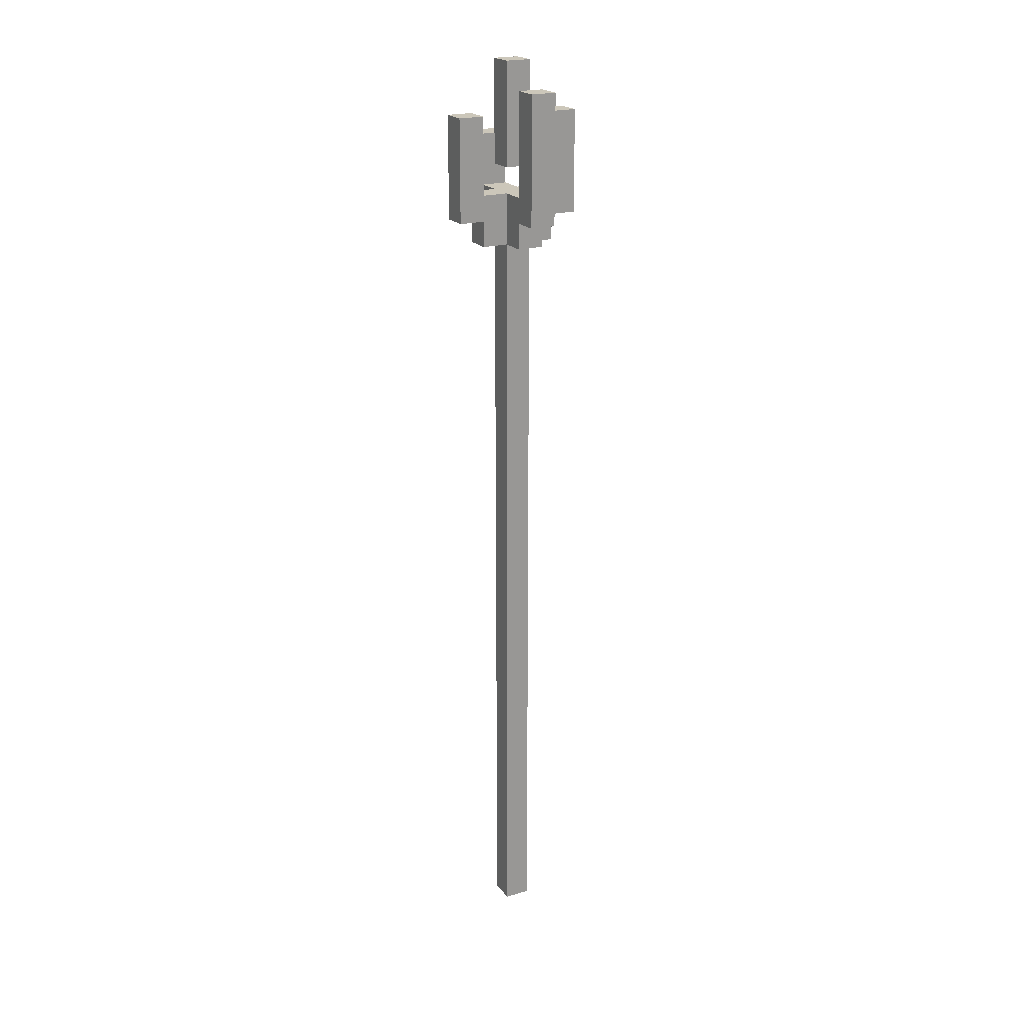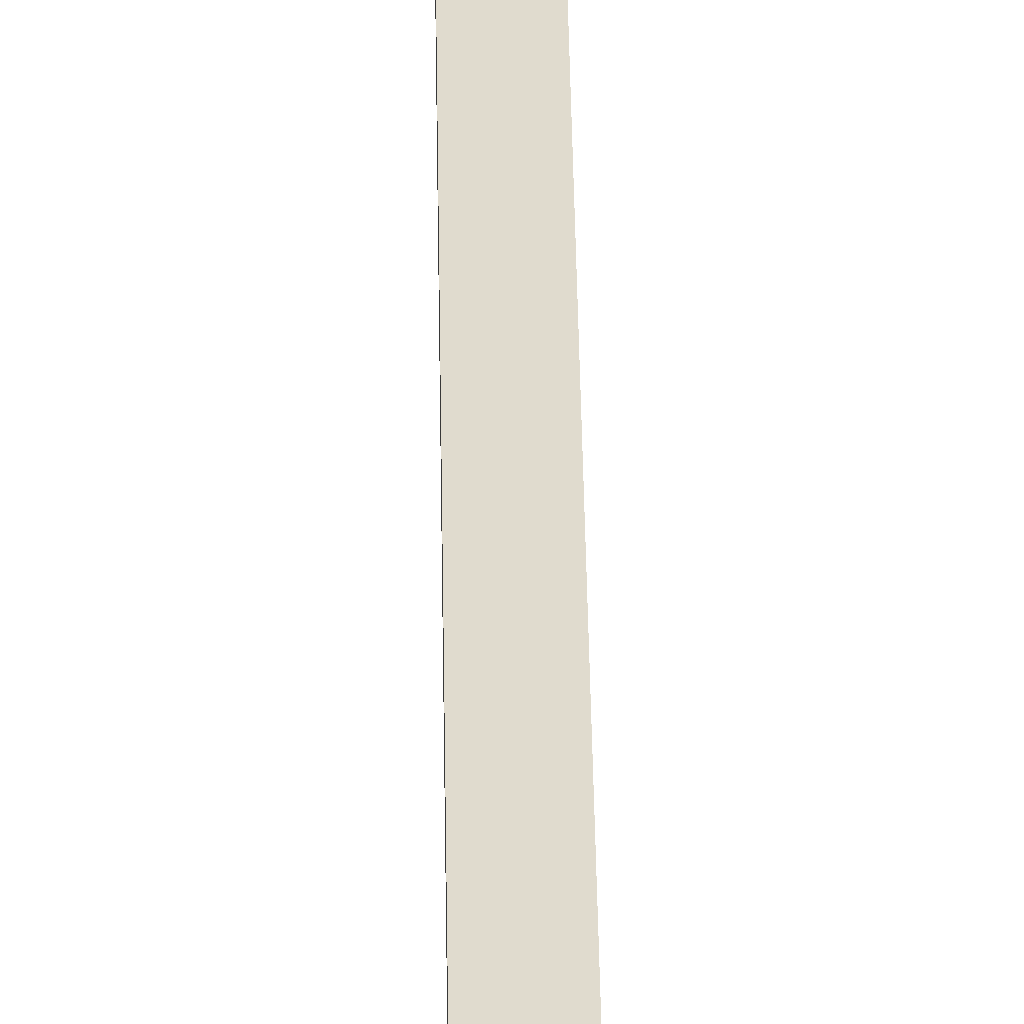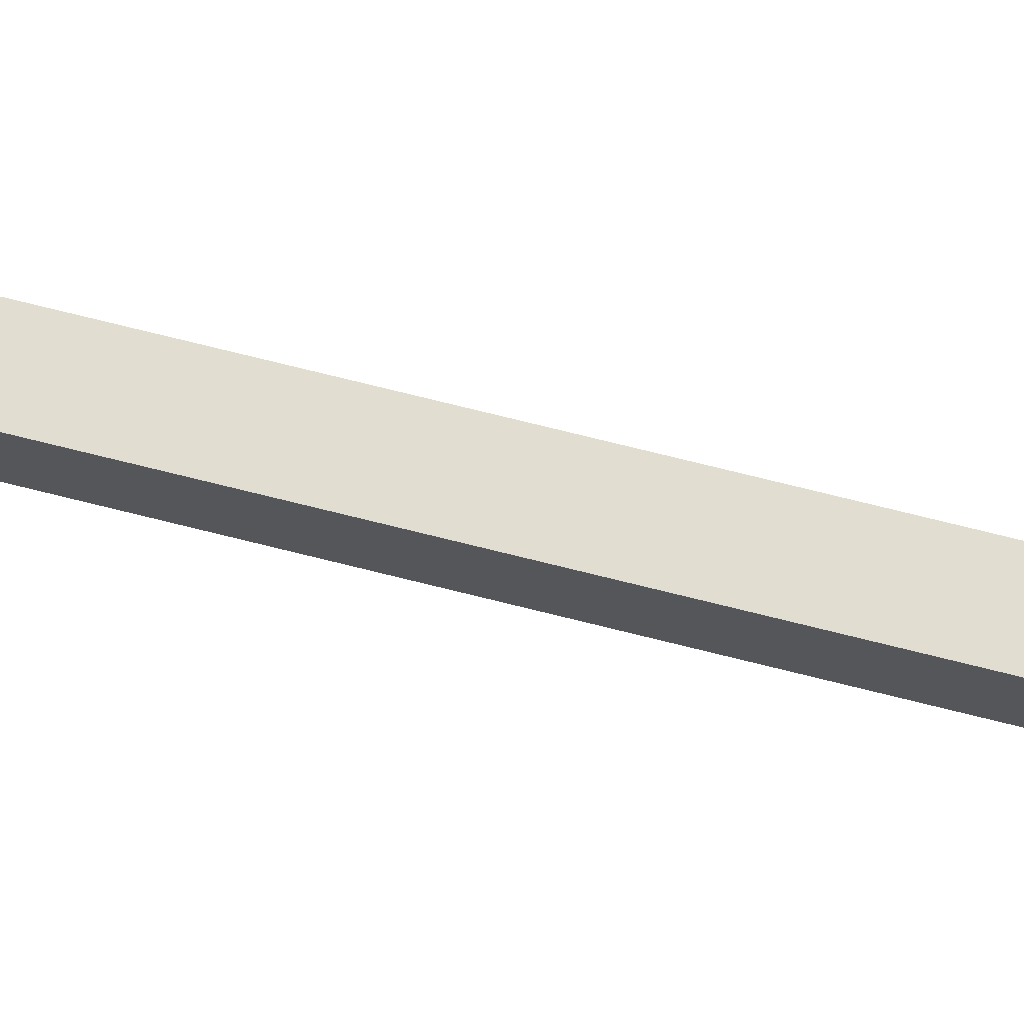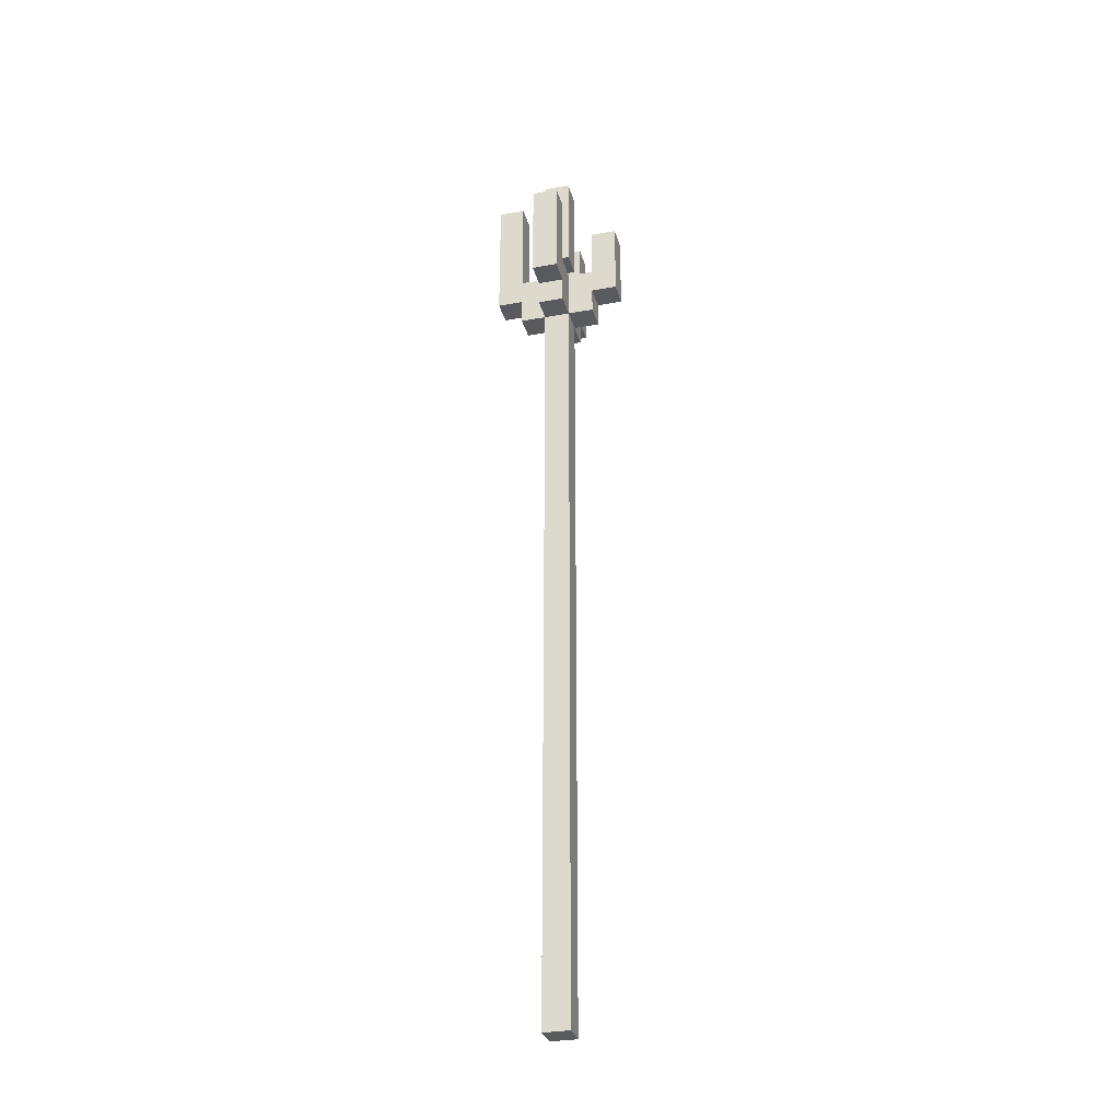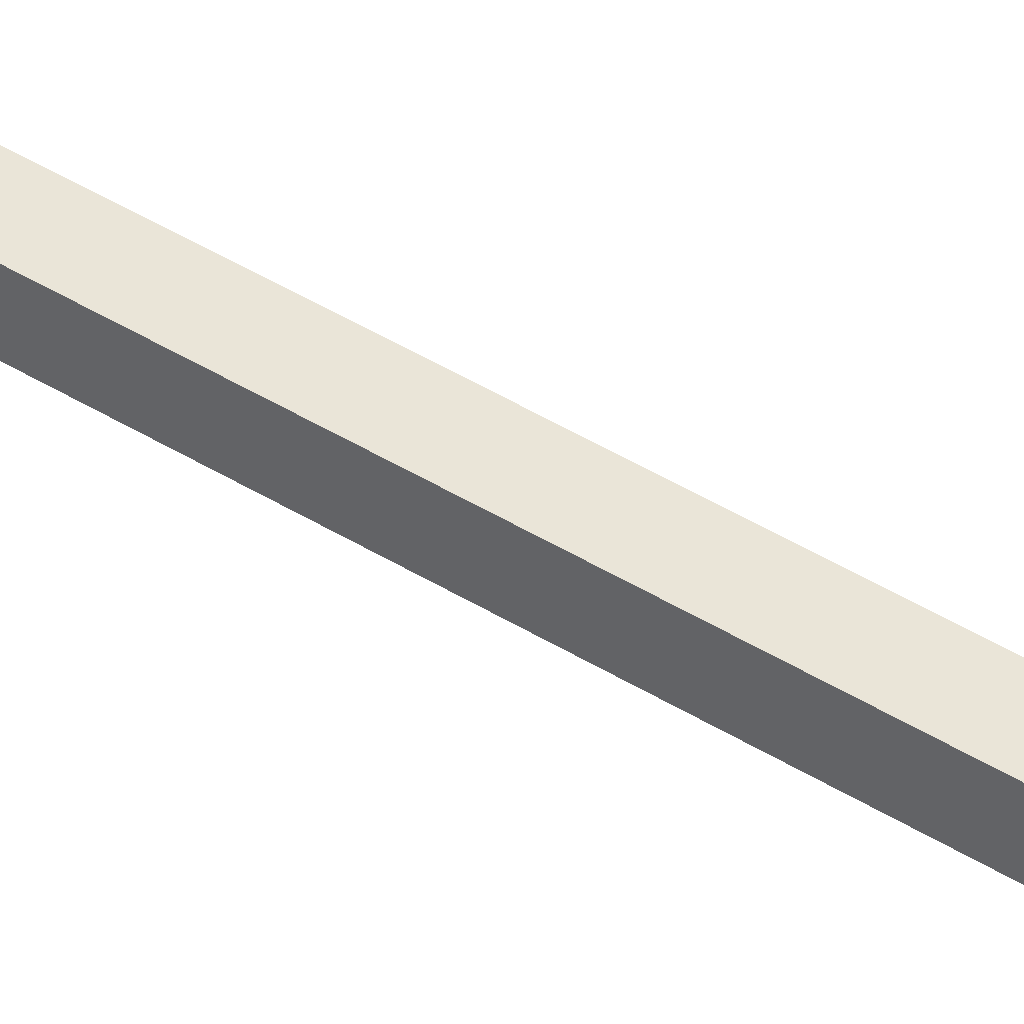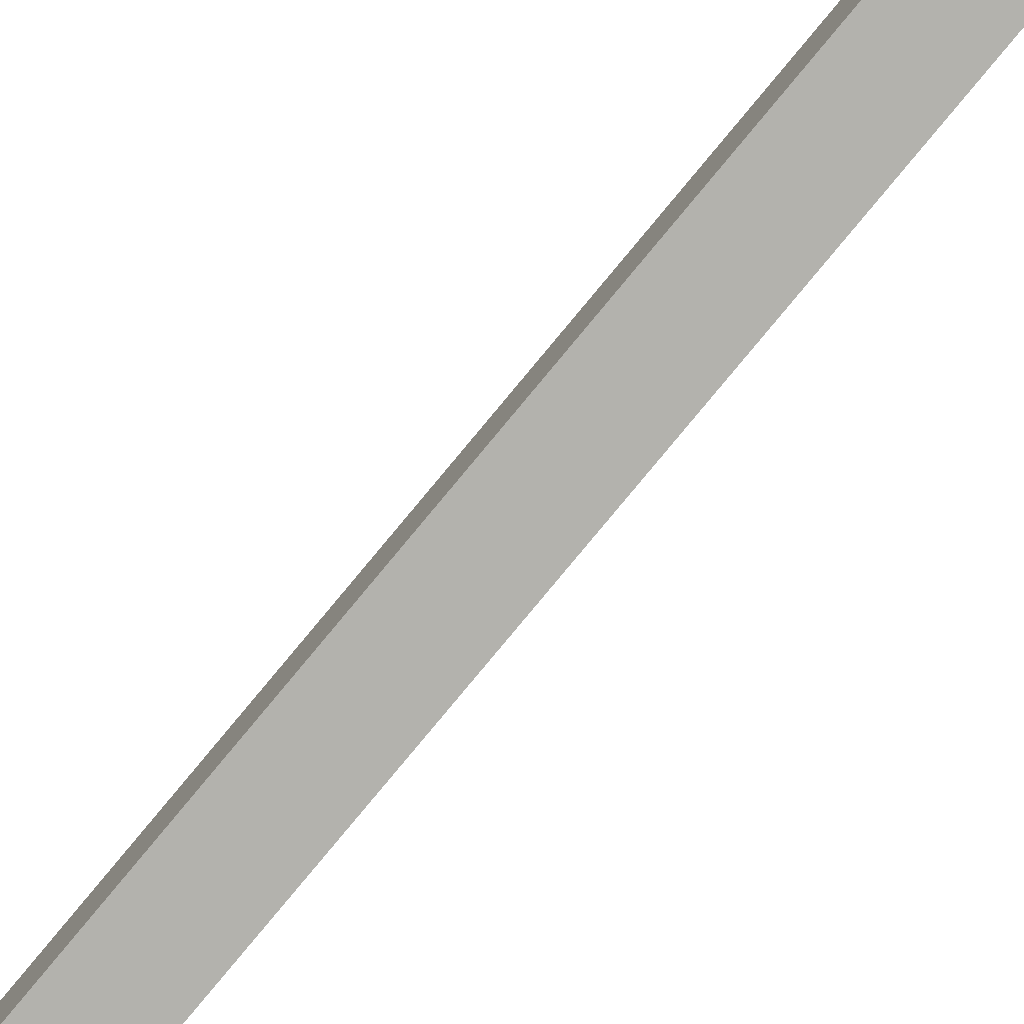
<metadata>
{"format":"obj","ext":"obj","renderer":"f3d","projection":"perspective","resolution":1024,"background":"white","views":[{"elev":21.5,"azim":-28.1,"up":"+Y"},{"elev":33.4,"azim":-0.7,"up":"+Z"},{"elev":68.9,"azim":-75.6,"up":"+Z"},{"elev":-31.3,"azim":104.5,"up":"+Y"},{"elev":44.8,"azim":-54.3,"up":"+Z"},{"elev":-79.4,"azim":140.4,"up":"+Z"}]}
</metadata>
<code>
o
v 1.9 5.1 -1.9
v 1.9 5.1 -2
v 1.9 5.2 -1.9
v 1.9 5.2 -2
v 1.9 5.3 -1.9
v 1.9 5.3 -2
v 1.9 5.5 -1.9
v 1.9 5.5 -2
v 2 5 -1.9
v 2 5 -2
v 2 5.1 -1.9
v 2 5.1 -2
v 2.1 2 -1.9
v 2.1 2 -2
v 2.1 2.1 -1.9
v 2.1 2.1 -2
v 2.1 2.2 -1.9
v 2.1 2.2 -2
v 2.1 2.3 -1.9
v 2.1 2.3 -2
v 2.1 2.4 -1.9
v 2.1 2.4 -2
v 2.1 2.5 -1.9
v 2.1 2.5 -2
v 2.1 2.6 -1.9
v 2.1 2.6 -2
v 2.1 2.7 -1.9
v 2.1 2.7 -2
v 2.1 4.9 -1.9
v 2.1 4.9 -2
v 2.1 5 -1.8
v 2.1 5 -1.9
v 2.1 5 -2
v 2.1 5 -2.1
v 2.1 5.1 -1.7
v 2.1 5.1 -1.8
v 2.1 5.1 -1.9
v 2.1 5.1 -2
v 2.1 5.1 -2.1
v 2.1 5.1 -2.2
v 2.1 5.2 -1.8
v 2.1 5.2 -1.9
v 2.1 5.2 -2
v 2.1 5.2 -2.1
v 2.1 5.3 -1.9
v 2.1 5.3 -2
v 2.1 5.4 -2.1
v 2.1 5.4 -2.2
v 2.1 5.5 -1.9
v 2.1 5.5 -2
v 2.1 5.6 -1.7
v 2.1 5.6 -1.8
v 2.1 5.7 -1.9
v 2.1 5.7 -2
v 2.3 5.2 -1.9
v 2.3 5.2 -2
v 2.3 5.3 -1.9
v 2.3 5.3 -2
v 2.3 5.5 -1.9
v 2.3 5.5 -2
v 2 5.2 -1.9
v 2 5.2 -2
v 2 5.3 -1.9
v 2 5.3 -2
v 2 5.5 -1.9
v 2 5.5 -2
v 2.2 2 -1.9
v 2.2 2 -2
v 2.2 2.1 -1.9
v 2.2 2.1 -2
v 2.2 2.2 -1.9
v 2.2 2.2 -2
v 2.2 2.3 -1.9
v 2.2 2.3 -2
v 2.2 2.4 -1.9
v 2.2 2.4 -2
v 2.2 2.5 -1.9
v 2.2 2.5 -2
v 2.2 2.6 -1.9
v 2.2 2.6 -2
v 2.2 2.7 -1.9
v 2.2 2.7 -2
v 2.2 4.9 -1.9
v 2.2 4.9 -2
v 2.2 5 -1.8
v 2.2 5 -1.9
v 2.2 5 -2
v 2.2 5 -2.1
v 2.2 5.1 -1.7
v 2.2 5.1 -1.8
v 2.2 5.1 -1.9
v 2.2 5.1 -2
v 2.2 5.1 -2.1
v 2.2 5.1 -2.2
v 2.2 5.2 -1.8
v 2.2 5.2 -1.9
v 2.2 5.2 -2
v 2.2 5.2 -2.1
v 2.2 5.3 -1.9
v 2.2 5.3 -2
v 2.2 5.4 -2.1
v 2.2 5.4 -2.2
v 2.2 5.5 -1.9
v 2.2 5.5 -2
v 2.2 5.6 -1.7
v 2.2 5.6 -1.8
v 2.2 5.7 -1.9
v 2.2 5.7 -2
v 2.3 5 -1.9
v 2.3 5 -2
v 2.3 5.1 -1.9
v 2.3 5.1 -2
v 2.4 5.1 -1.9
v 2.4 5.1 -2
v 2.4 5.2 -1.9
v 2.4 5.2 -2
v 2.4 5.3 -1.9
v 2.4 5.3 -2
v 2.4 5.5 -1.9
v 2.4 5.5 -2
v 2.1 5.1 -1.7
v 2.1 5.6 -1.7
v 2.2 5.1 -1.7
v 2.2 5.6 -1.7
v 2.1 5 -1.8
v 2.1 5.1 -1.8
v 2.2 5 -1.8
v 2.2 5.1 -1.8
v 1.9 5.1 -1.9
v 1.9 5.2 -1.9
v 1.9 5.3 -1.9
v 1.9 5.5 -1.9
v 2 5 -1.9
v 2 5.1 -1.9
v 2 5.2 -1.9
v 2 5.3 -1.9
v 2 5.5 -1.9
v 2.1 2 -1.9
v 2.1 2.1 -1.9
v 2.1 2.2 -1.9
v 2.1 2.3 -1.9
v 2.1 2.4 -1.9
v 2.1 2.5 -1.9
v 2.1 2.6 -1.9
v 2.1 2.7 -1.9
v 2.1 4.9 -1.9
v 2.1 5 -1.9
v 2.1 5.1 -1.9
v 2.1 5.2 -1.9
v 2.1 5.3 -1.9
v 2.1 5.5 -1.9
v 2.1 5.7 -1.9
v 2.2 2 -1.9
v 2.2 2.1 -1.9
v 2.2 2.2 -1.9
v 2.2 2.3 -1.9
v 2.2 2.4 -1.9
v 2.2 2.5 -1.9
v 2.2 2.6 -1.9
v 2.2 2.7 -1.9
v 2.2 4.9 -1.9
v 2.2 5 -1.9
v 2.2 5.1 -1.9
v 2.2 5.2 -1.9
v 2.2 5.3 -1.9
v 2.2 5.5 -1.9
v 2.2 5.7 -1.9
v 2.3 5 -1.9
v 2.3 5.1 -1.9
v 2.3 5.2 -1.9
v 2.3 5.3 -1.9
v 2.3 5.5 -1.9
v 2.4 5.1 -1.9
v 2.4 5.2 -1.9
v 2.4 5.3 -1.9
v 2.4 5.5 -1.9
v 2.1 5.2 -2.1
v 2.1 5.4 -2.1
v 2.2 5.2 -2.1
v 2.2 5.4 -2.1
v 2.1 5.2 -1.8
v 2.1 5.6 -1.8
v 2.2 5.2 -1.8
v 2.2 5.6 -1.8
v 1.9 5.1 -2
v 1.9 5.2 -2
v 1.9 5.3 -2
v 1.9 5.5 -2
v 2 5 -2
v 2 5.1 -2
v 2 5.2 -2
v 2 5.3 -2
v 2 5.5 -2
v 2.1 2 -2
v 2.1 2.1 -2
v 2.1 2.2 -2
v 2.1 2.3 -2
v 2.1 2.4 -2
v 2.1 2.5 -2
v 2.1 2.6 -2
v 2.1 2.7 -2
v 2.1 4.9 -2
v 2.1 5 -2
v 2.1 5.1 -2
v 2.1 5.2 -2
v 2.1 5.3 -2
v 2.1 5.5 -2
v 2.1 5.7 -2
v 2.2 2 -2
v 2.2 2.1 -2
v 2.2 2.2 -2
v 2.2 2.3 -2
v 2.2 2.4 -2
v 2.2 2.5 -2
v 2.2 2.6 -2
v 2.2 2.7 -2
v 2.2 4.9 -2
v 2.2 5 -2
v 2.2 5.1 -2
v 2.2 5.2 -2
v 2.2 5.3 -2
v 2.2 5.5 -2
v 2.2 5.7 -2
v 2.3 5 -2
v 2.3 5.1 -2
v 2.3 5.2 -2
v 2.3 5.3 -2
v 2.3 5.5 -2
v 2.4 5.1 -2
v 2.4 5.2 -2
v 2.4 5.3 -2
v 2.4 5.5 -2
v 2.1 5 -2.1
v 2.1 5.1 -2.1
v 2.2 5 -2.1
v 2.2 5.1 -2.1
v 2.1 5.1 -2.2
v 2.1 5.4 -2.2
v 2.2 5.1 -2.2
v 2.2 5.4 -2.2
v 2.1 2 -1.9
v 2.2 2 -1.9
v 2.1 2 -2
v 2.2 2 -2
v 2.1 5 -1.8
v 2.2 5 -1.8
v 2 5 -1.9
v 2.1 5 -1.9
v 2.2 5 -1.9
v 2.3 5 -1.9
v 2 5 -2
v 2.1 5 -2
v 2.2 5 -2
v 2.3 5 -2
v 2.1 5 -2.1
v 2.2 5 -2.1
v 2.1 5.1 -1.7
v 2.2 5.1 -1.7
v 2.1 5.1 -1.8
v 2.2 5.1 -1.8
v 1.9 5.1 -1.9
v 2 5.1 -1.9
v 2.3 5.1 -1.9
v 2.4 5.1 -1.9
v 1.9 5.1 -2
v 2 5.1 -2
v 2.3 5.1 -2
v 2.4 5.1 -2
v 2.1 5.1 -2.1
v 2.2 5.1 -2.1
v 2.1 5.1 -2.2
v 2.2 5.1 -2.2
v 2.1 5.3 -1.9
v 2.2 5.3 -1.9
v 2.1 5.3 -2
v 2.2 5.3 -2
v 2.1 5.2 -1.8
v 2.2 5.2 -1.8
v 2 5.2 -1.9
v 2.1 5.2 -1.9
v 2.2 5.2 -1.9
v 2.3 5.2 -1.9
v 2 5.2 -2
v 2.1 5.2 -2
v 2.2 5.2 -2
v 2.3 5.2 -2
v 2.1 5.2 -2.1
v 2.2 5.2 -2.1
v 2.1 5.4 -2.1
v 2.2 5.4 -2.1
v 2.1 5.4 -2.2
v 2.2 5.4 -2.2
v 1.9 5.5 -1.9
v 2 5.5 -1.9
v 2.3 5.5 -1.9
v 2.4 5.5 -1.9
v 1.9 5.5 -2
v 2 5.5 -2
v 2.3 5.5 -2
v 2.4 5.5 -2
v 2.1 5.6 -1.7
v 2.2 5.6 -1.7
v 2.1 5.6 -1.8
v 2.2 5.6 -1.8
v 2.1 5.7 -1.9
v 2.2 5.7 -1.9
v 2.1 5.7 -2
v 2.2 5.7 -2
f 3 2 1
f 4 2 3
f 5 4 3
f 6 4 5
f 7 6 5
f 8 6 7
f 11 10 9
f 12 10 11
f 15 14 13
f 16 14 15
f 17 16 15
f 18 16 17
f 19 18 17
f 20 18 19
f 21 20 19
f 22 20 21
f 23 22 21
f 24 22 23
f 25 24 23
f 26 24 25
f 27 26 25
f 28 26 27
f 29 28 27
f 30 28 29
f 32 30 29
f 33 30 32
f 36 32 31
f 37 32 36
f 38 34 33
f 39 34 38
f 41 37 36
f 41 36 35
f 42 37 41
f 43 40 39
f 43 39 38
f 44 40 43
f 47 40 44
f 48 40 47
f 49 46 45
f 50 46 49
f 51 41 35
f 52 41 51
f 53 50 49
f 54 50 53
f 57 56 55
f 58 56 57
f 59 58 57
f 60 58 59
f 61 62 63
f 63 62 64
f 63 64 65
f 65 64 66
f 67 68 69
f 69 68 70
f 69 70 71
f 71 70 72
f 71 72 73
f 73 72 74
f 73 74 75
f 75 74 76
f 75 76 77
f 77 76 78
f 77 78 79
f 79 78 80
f 79 80 81
f 81 80 82
f 81 82 83
f 83 82 84
f 83 84 86
f 86 84 87
f 85 86 90
f 90 86 91
f 87 88 92
f 92 88 93
f 90 91 95
f 89 90 95
f 95 91 96
f 93 94 97
f 92 93 97
f 97 94 98
f 98 94 101
f 101 94 102
f 99 100 103
f 103 100 104
f 89 95 105
f 105 95 106
f 103 104 107
f 107 104 108
f 109 110 111
f 111 110 112
f 113 114 115
f 115 114 116
f 115 116 117
f 117 116 118
f 117 118 119
f 119 118 120
f 123 122 121
f 124 122 123
f 127 126 125
f 128 126 127
f 134 130 129
f 135 131 130
f 135 130 134
f 136 132 131
f 136 131 135
f 137 132 136
f 147 134 133
f 148 135 134
f 148 134 147
f 149 135 148
f 153 139 138
f 154 140 139
f 154 139 153
f 155 141 140
f 155 140 154
f 156 142 141
f 156 141 155
f 157 143 142
f 157 142 156
f 158 144 143
f 158 143 157
f 159 145 144
f 159 144 158
f 160 146 145
f 160 145 159
f 161 147 146
f 161 146 160
f 162 147 161
f 165 151 150
f 166 152 151
f 166 151 165
f 167 152 166
f 168 163 162
f 169 164 163
f 169 163 168
f 170 164 169
f 173 170 169
f 174 171 170
f 174 170 173
f 175 172 171
f 175 171 174
f 176 172 175
f 179 178 177
f 180 178 179
f 181 182 183
f 183 182 184
f 185 186 190
f 186 187 191
f 190 186 191
f 187 188 192
f 191 187 192
f 192 188 193
f 189 190 203
f 190 191 204
f 203 190 204
f 204 191 205
f 194 195 209
f 195 196 210
f 209 195 210
f 196 197 211
f 210 196 211
f 197 198 212
f 211 197 212
f 198 199 213
f 212 198 213
f 199 200 214
f 213 199 214
f 200 201 215
f 214 200 215
f 201 202 216
f 215 201 216
f 202 203 217
f 216 202 217
f 217 203 218
f 206 207 221
f 207 208 222
f 221 207 222
f 222 208 223
f 218 219 224
f 219 220 225
f 224 219 225
f 225 220 226
f 225 226 229
f 226 227 230
f 229 226 230
f 227 228 231
f 230 227 231
f 231 228 232
f 233 234 235
f 235 234 236
f 237 238 239
f 239 238 240
f 243 242 241
f 244 242 243
f 248 246 245
f 249 246 248
f 251 248 247
f 252 248 251
f 253 250 249
f 254 250 253
f 255 253 252
f 256 253 255
f 259 258 257
f 260 258 259
f 265 262 261
f 266 262 265
f 267 264 263
f 268 264 267
f 271 270 269
f 272 270 271
f 275 274 273
f 276 274 275
f 277 278 280
f 280 278 281
f 279 280 283
f 281 282 283
f 280 281 283
f 283 282 284
f 284 282 285
f 285 282 286
f 284 285 287
f 287 285 288
f 289 290 291
f 291 290 292
f 293 294 297
f 297 294 298
f 295 296 299
f 299 296 300
f 301 302 303
f 303 302 304
f 305 306 307
f 307 306 308

</code>
